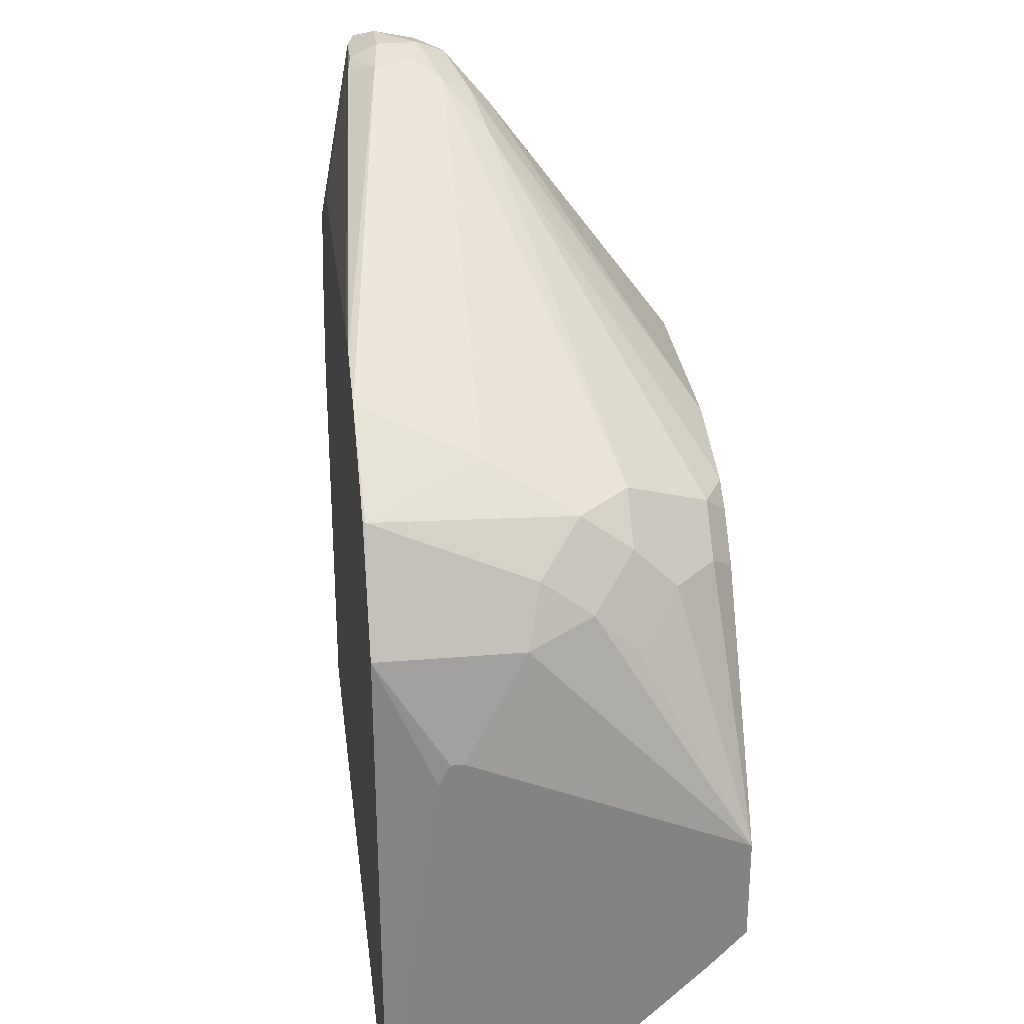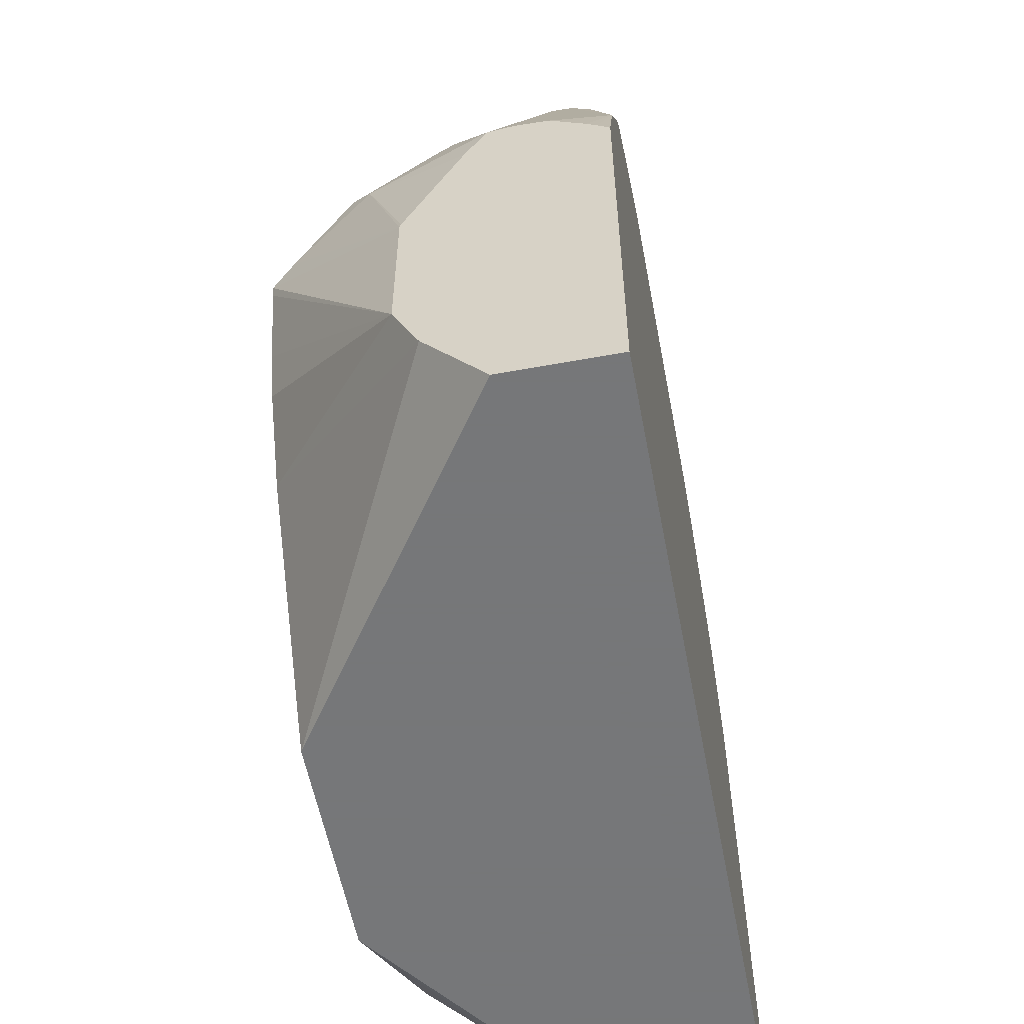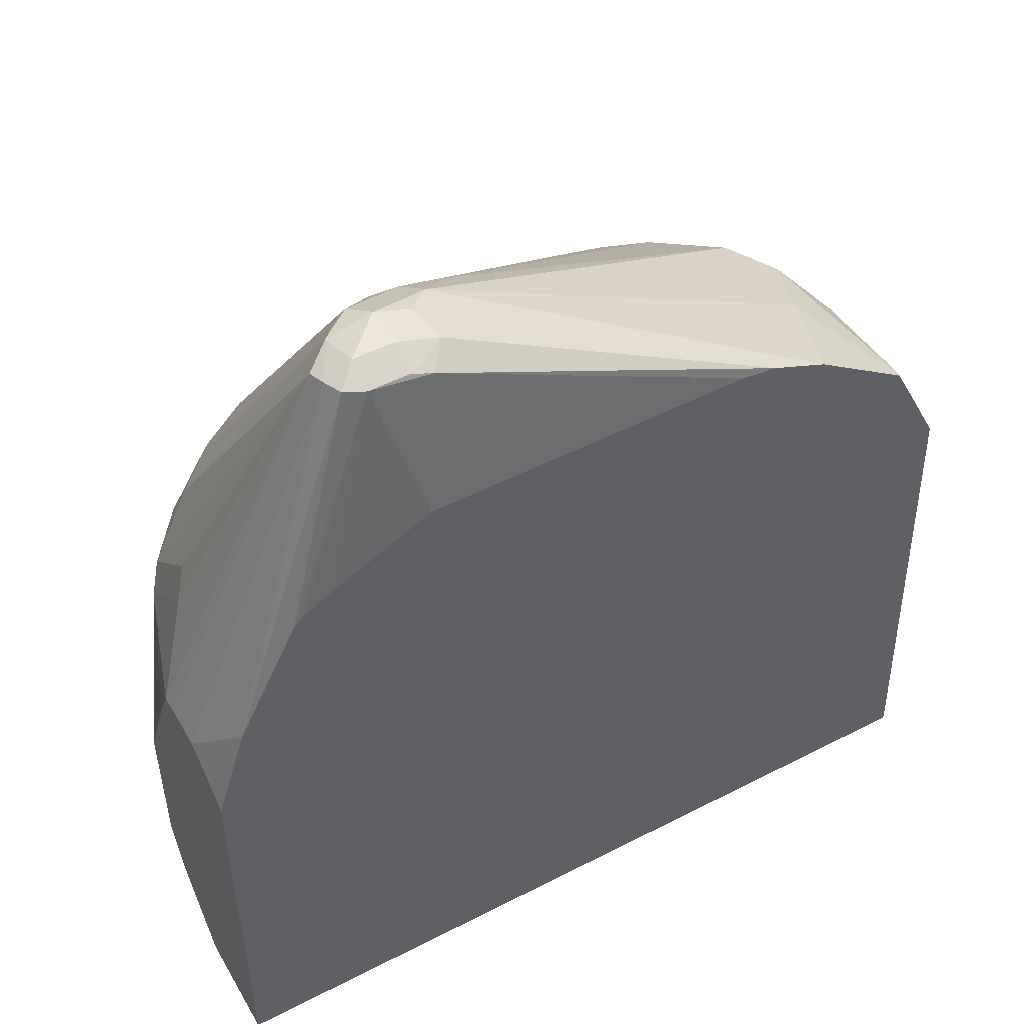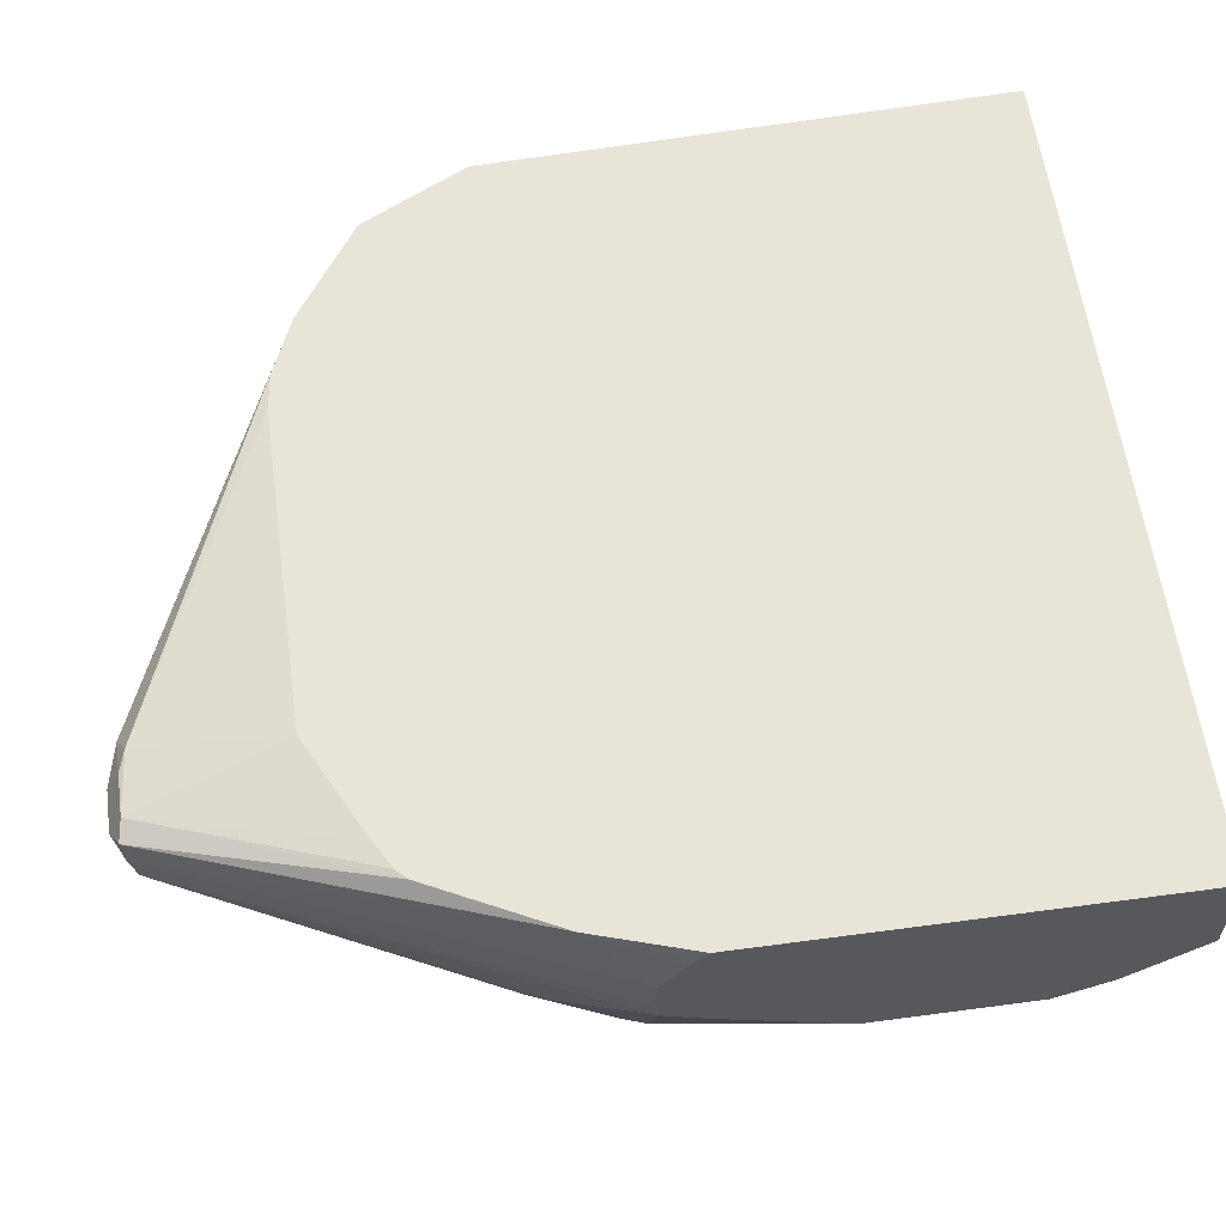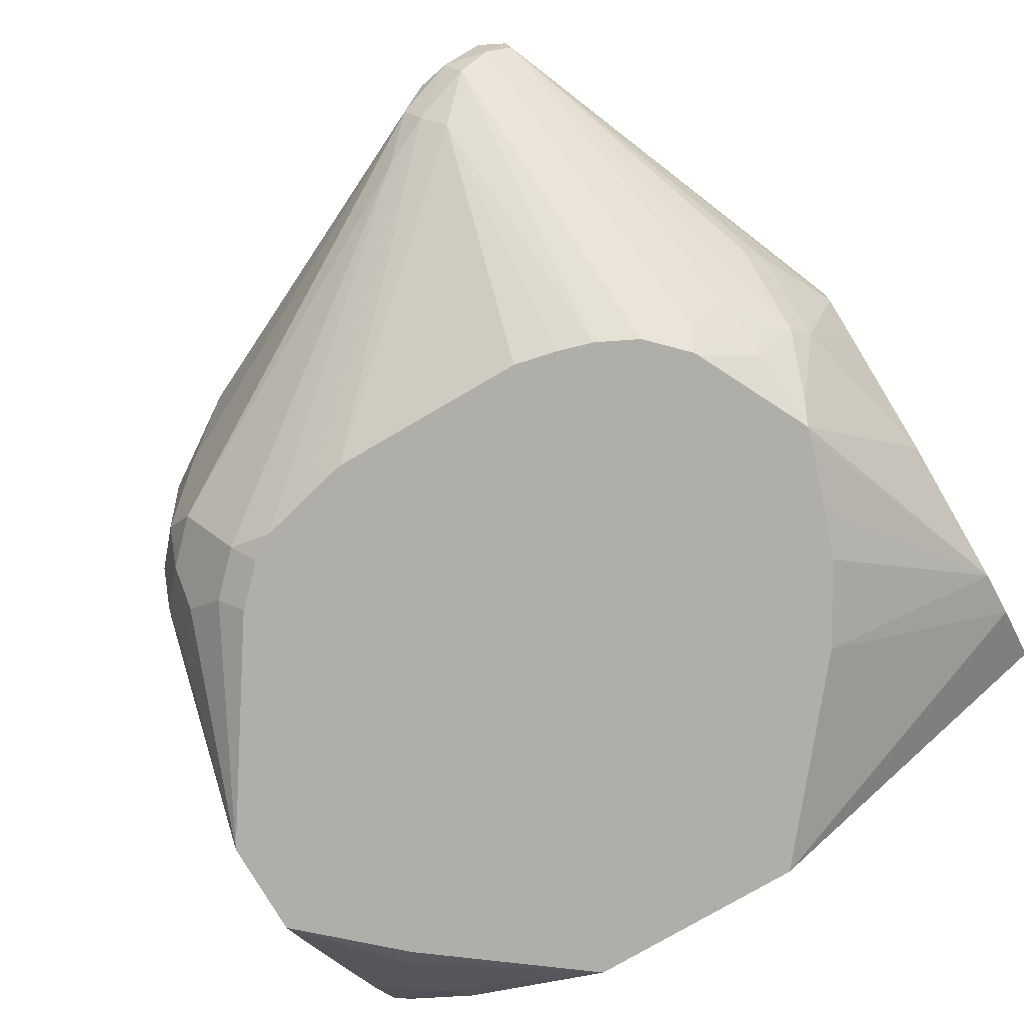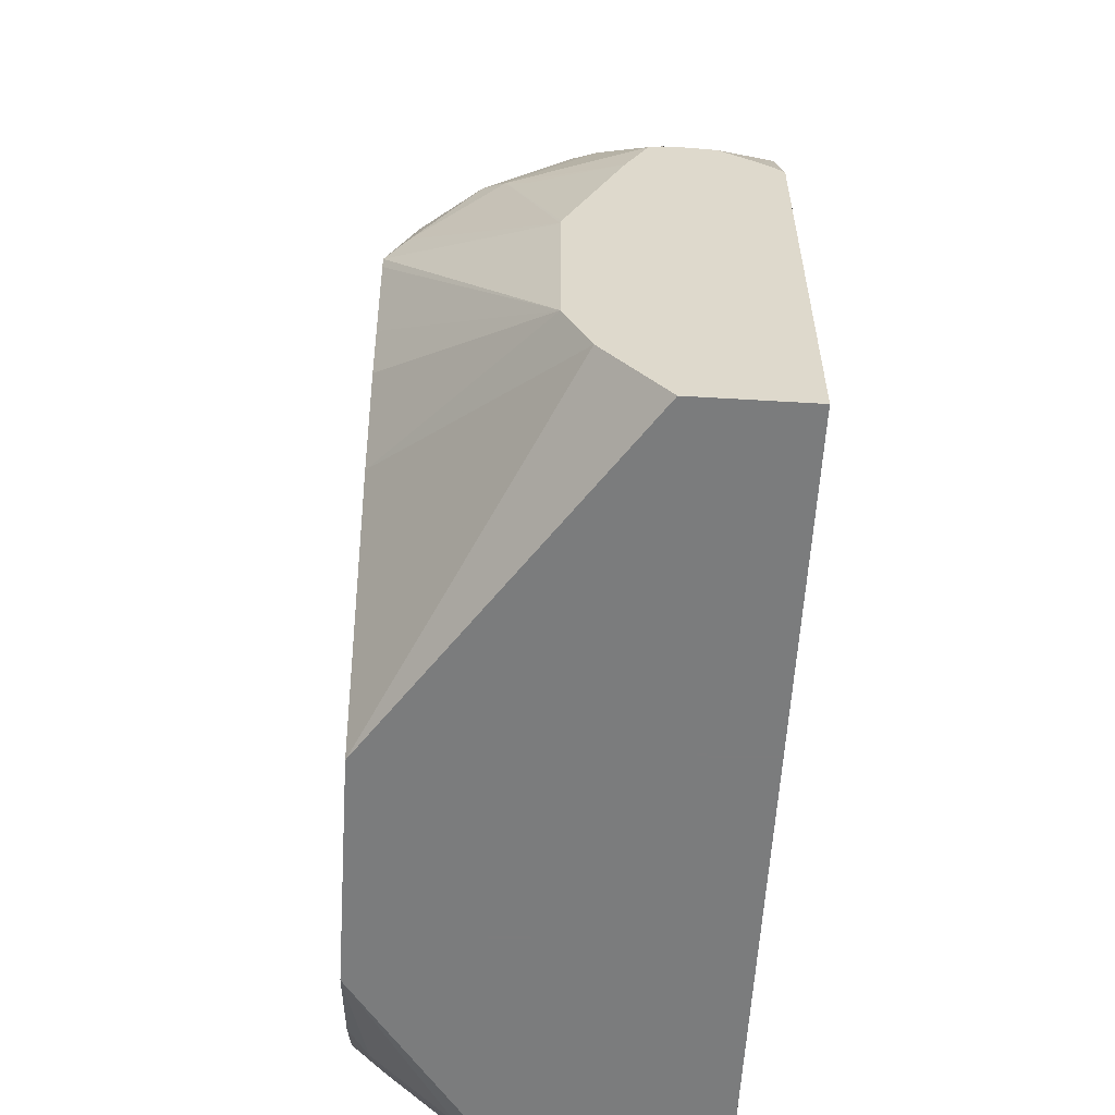
<metadata>
{"format":"obj","ext":"obj","renderer":"f3d","projection":"perspective","resolution":1024,"background":"white","views":[{"elev":29.3,"azim":83.0,"up":"+Y"},{"elev":-57.1,"azim":-79.2,"up":"+Y"},{"elev":50.2,"azim":-29.4,"up":"+Y"},{"elev":59.8,"azim":-97.8,"up":"+Z"},{"elev":-77.5,"azim":-149.7,"up":"+Z"},{"elev":-58.7,"azim":-93.5,"up":"+Y"}]}
</metadata>
<code>
v 0.5431 -0.009965 -0.5229
v 0.5328 0.04258 -0.5541
v 0.5431 -0.009965 -0.5167
v 0.5431 -0.06957 -0.6613
v 0.5221 0.05325 -0.5861
v 0.5186 0.07103 -0.5612
v 0.5245 0.05916 -0.4819
v 0.5328 0.04258 -0.4819
v 0.5431 -0.01166 -0.5156
v 0.4772 0.02971 -0.6613
v 0.4795 0.05325 -0.65
v 0.5008 0.05325 -0.6287
v 0.5221 0.03195 -0.6074
v 0.5431 -0.1224 -0.6613
v 0.5008 0.07456 -0.6074
v 0.4973 0.09233 -0.5825
v 0.5044 0.09943 -0.4831
v 0.5156 0.07694 -0.4819
v 0.5431 -0.02128 -0.5108
v 0.5431 -0.2283 -0.4819
v 0.4682 0.04327 -0.6613
v 0.4482 0.06329 -0.6613
v 0.4582 0.07456 -0.65
v 0.4795 0.09591 -0.6074
v 0.5431 -0.1423 -0.6428
v 0.5008 -0.1758 -0.65
v 0.4908 -0.1695 -0.6613
v 0.476 0.1136 -0.5399
v 0.4535 0.1338 -0.4819
v 0.5034 0.09957 -0.4819
v 0.5045 0.09843 -0.4819
v 0.5431 -0.2336 -0.4819
v 0.4463 0.06457 -0.6613
v 0.412 0.09233 -0.6465
v 0.2878 0.2025 -0.5648
v 0.4346 0.07231 -0.6613
v 0.2664 0.2238 -0.5435
v 0.5431 -0.1636 -0.6215
v 0.5008 -0.2185 -0.6074
v 0.4055 -0.2336 -0.6613
v 0.4056 -0.2334 -0.6613
v 0.2522 0.2309 -0.5293
v 0.2558 0.2291 -0.5089
v 0.4236 0.1466 -0.4819
v 0.1114 -0.2336 -0.4819
v 0.5431 -0.2336 -0.5438
v 0.2593 0.2167 -0.5577
v 0.4056 0.0796 -0.6613
v 0.2345 0.2344 -0.5328
v 0.5431 -0.1849 -0.6002
v 0.5221 -0.2185 -0.5861
v 0.5431 -0.228 -0.5541
v 0.4907 -0.2336 -0.5973
v 0.5431 -0.2062 -0.5789
v 0.4054 -0.2336 -0.6613
v 0.2345 0.2344 -0.5115
v 0.2345 0.2273 -0.4973
v 0.2451 0.2238 -0.4955
v 0.4049 0.1492 -0.4819
v 0.1114 -0.2336 -0.5395
v 0.1114 -0.01015 -0.4819
v 0.5342 -0.2336 -0.5541
v 0.3833 0.08491 -0.6613
v 0.2487 0.206 -0.5683
v 0.2274 0.2273 -0.547
v 0.2105 0.2291 -0.5328
v 0.2131 0.2344 -0.5115
v 0.5431 -0.219 -0.5644
v 0.2877 -0.2336 -0.6613
v 0.2131 0.2273 -0.4973
v 0.2345 0.1492 -0.4819
v 0.1114 -0.1942 -0.5706
v 0.1279 0.04258 -0.4819
v 0.1114 -0.004514 -0.4883
v 0.2768 0.08491 -0.6613
v 0.2539 0.07983 -0.6613
v 0.2529 0.0796 -0.6613
v 0.2351 0.07424 -0.6613
v 0.2185 0.2238 -0.5435
v 0.2128 0.06329 -0.6613
v 0.2078 0.07456 -0.65
v 0.1972 0.2238 -0.5222
v 0.1989 0.2273 -0.5115
v 0.1865 0.05325 -0.65
v 0.1652 0.05325 -0.6287
v 0.2025 0.2291 -0.5009
v 0.2073 -0.1337 -0.6613
v 0.2202 0.1421 -0.4819
v 0.1607 0.1081 -0.4819
v 0.1662 0.114 -0.4819
v 0.1804 0.1221 -0.4819
v 0.1836 0.1237 -0.4819
v 0.1114 -0.1656 -0.5837
v 0.1114 0.0112 -0.5115
v 0.1114 -0.0004365 -0.4936
v 0.135 0.05683 -0.4819
v 0.1928 0.04327 -0.6613
v 0.1412 0.02128 -0.6181
v 0.1412 0.06393 -0.5754
v 0.1332 0.05325 -0.5648
v 0.1114 0.01024 -0.5431
v 0.1114 0.01207 -0.5328
v 0.1114 0.01221 -0.5261
v 0.1114 0.01161 -0.5164
v 0.1912 0.04066 -0.6613
v 0.1634 0.02128 -0.6465
v 0.1545 0.03195 -0.6287
v 0.1563 0.09943 -0.4819
v 0.1829 -0.09078 -0.6613
v 0.1114 -0.08038 -0.5837
v 0.1602 -0.02128 -0.6613
v 0.1616 -0.02682 -0.6613
v 0.1744 -0.06645 -0.6613
v 0.1545 -0.01065 -0.65
v 0.1332 0.01065 -0.6074
v 0.1114 -0.0118 -0.5543
v 0.1815 0.02128 -0.6613
v 0.1699 -0.001902 -0.6613
v 0.1114 -0.07767 -0.583
v 0.1279 2.159e-05 -0.5967
f 57 70 58
f 56 70 57
f 56 67 70
f 52 62 53
f 51 54 68
f 49 66 67
f 49 67 56
f 49 65 66
f 47 65 49
f 47 63 64
f 51 68 52
f 47 64 65
f 37 47 49
f 58 71 59
f 60 72 69
f 61 73 74
f 63 75 64
f 64 75 76
f 64 76 77
f 64 77 78
f 64 78 65
f 65 79 66
f 65 78 80
f 65 80 81
f 47 48 63
f 65 81 79
f 58 70 71
f 46 62 52
f 43 57 58
f 45 93 72
f 66 82 83
f 37 49 42
f 38 50 39
f 39 51 52
f 39 52 53
f 39 53 40
f 39 50 54
f 39 54 51
f 40 55 41
f 42 49 56
f 42 56 43
f 43 56 57
f 43 58 44
f 44 58 59
f 45 61 74
f 45 74 95
f 45 95 94
f 45 94 104
f 45 104 103
f 45 103 102
f 45 102 101
f 45 101 116
f 45 116 119
f 45 119 110
f 45 110 93
f 45 72 60
f 66 83 67
f 85 106 107
f 66 84 85
f 84 106 85
f 36 48 47
f 85 107 98
f 86 108 89
f 86 96 108
f 87 93 109
f 93 110 111
f 93 111 112
f 93 112 113
f 93 113 109
f 98 107 106
f 98 106 114
f 84 105 106
f 98 115 99
f 100 115 101
f 101 115 116
f 105 117 106
f 106 117 118
f 106 118 111
f 106 111 114
f 110 119 115
f 110 115 114
f 110 114 111
f 115 119 120
f 115 120 116
f 116 120 119
f 99 115 100
f 66 79 84
f 84 97 105
f 82 104 83
f 66 85 82
f 67 83 86
f 67 86 70
f 69 72 87
f 70 88 71
f 70 86 89
f 70 89 90
f 70 90 91
f 70 91 92
f 70 92 88
f 72 93 87
f 73 94 95
f 83 104 94
f 73 95 74
f 73 86 83
f 73 83 94
f 79 81 84
f 80 97 81
f 81 97 84
f 82 85 98
f 82 98 99
f 82 99 100
f 82 100 101
f 82 101 102
f 82 102 103
f 82 103 104
f 73 96 86
f 35 36 47
f 98 114 115
f 34 36 35
f 4 87 109
f 4 109 113
f 4 113 112
f 4 112 111
f 4 111 118
f 4 118 117
f 4 117 105
f 4 105 97
f 4 97 80
f 4 80 78
f 4 78 77
f 4 77 76
f 4 69 87
f 4 76 75
f 4 63 48
f 4 48 36
f 4 36 33
f 4 33 22
f 4 22 21
f 4 21 10
f 5 13 12
f 5 12 15
f 5 15 6
f 6 15 16
f 6 16 17
f 6 17 7
f 4 75 63
f 7 17 18
f 4 55 69
f 4 27 41
f 35 47 37
f 1 8 3
f 1 3 9
f 1 9 19
f 1 19 20
f 1 20 32
f 1 32 46
f 1 46 52
f 1 52 68
f 1 68 54
f 1 54 50
f 1 50 38
f 4 41 55
f 1 38 25
f 1 14 4
f 1 4 2
f 2 5 6
f 2 6 7
f 2 7 8
f 2 4 5
f 3 8 9
f 4 10 11
f 4 11 12
f 4 12 13
f 4 13 5
f 4 14 27
f 1 25 14
f 7 18 31
f 1 2 8
f 7 30 29
f 17 29 30
f 17 30 31
f 17 31 18
f 22 33 23
f 23 34 35
f 23 35 24
f 23 33 36
f 23 36 34
f 24 35 37
f 24 37 28
f 26 38 39
f 26 39 40
f 17 28 29
f 26 40 41
f 28 37 29
f 29 37 42
f 29 42 43
f 29 43 44
f 32 45 60
f 32 60 69
f 32 69 55
f 32 55 40
f 32 40 53
f 32 53 62
f 32 62 46
f 7 31 30
f 26 41 27
f 16 28 17
f 25 38 26
f 15 24 16
f 7 44 59
f 16 24 28
f 7 59 71
f 7 71 88
f 7 88 92
f 7 92 91
f 7 91 90
f 7 90 89
f 7 108 96
f 7 96 73
f 7 73 61
f 7 61 45
f 7 45 32
f 7 89 108
f 7 20 8
f 14 26 27
f 7 32 20
f 12 24 15
f 11 24 12
f 11 23 24
f 11 22 23
f 14 25 26
f 10 21 11
f 8 20 19
f 8 19 9
f 7 29 44
f 11 21 22

</code>
